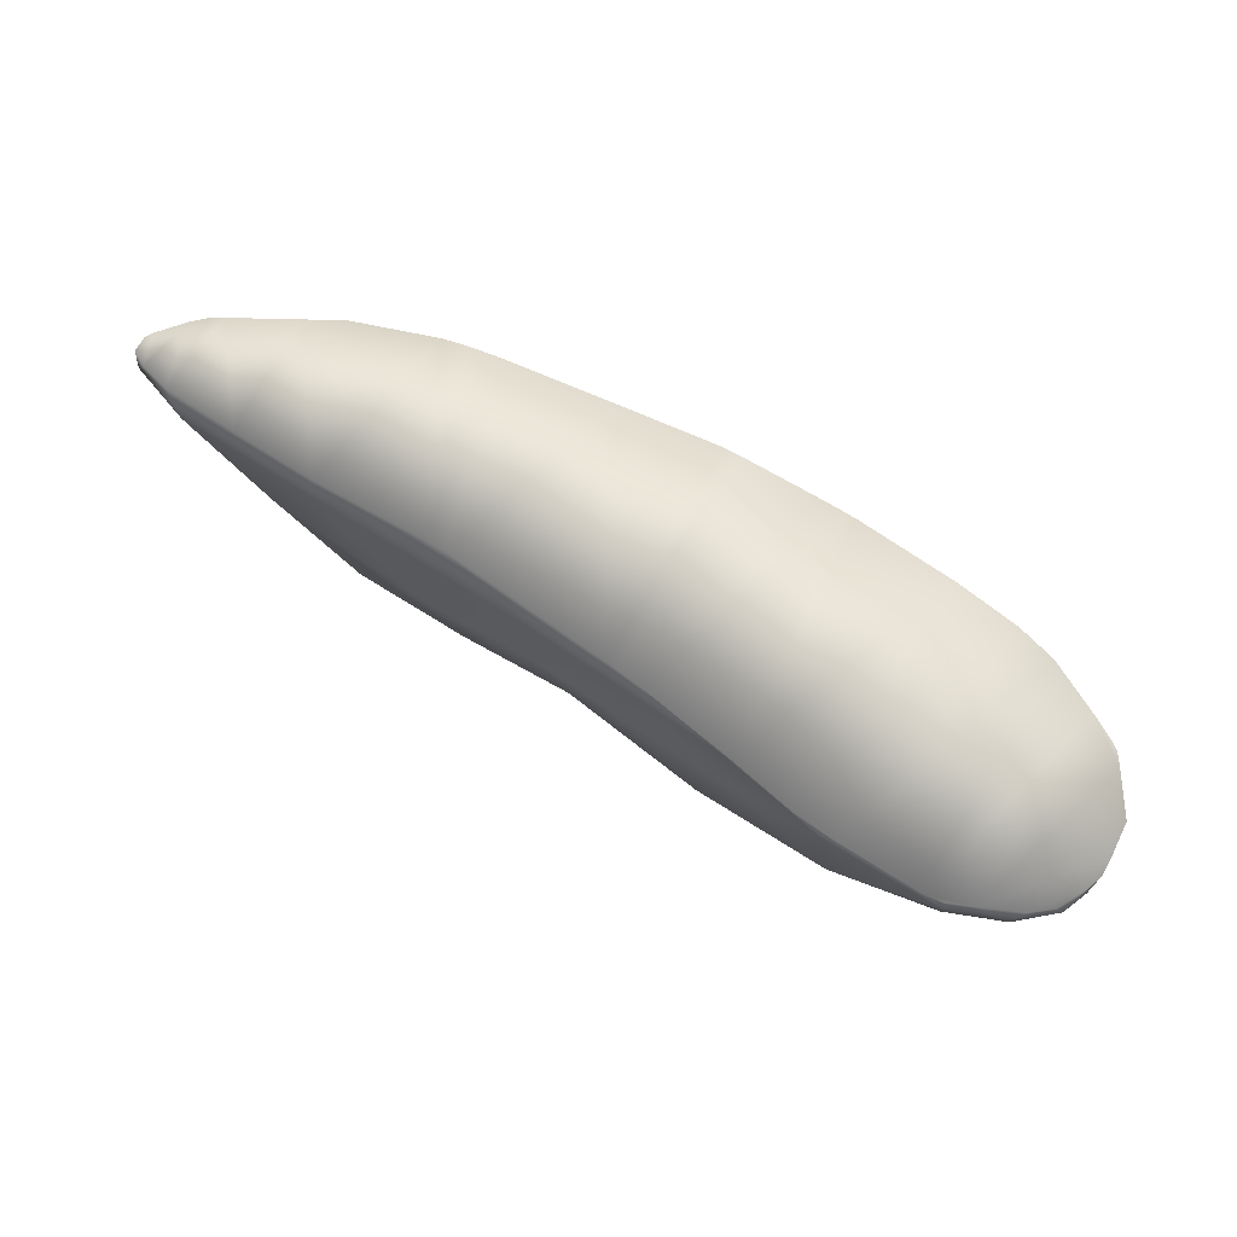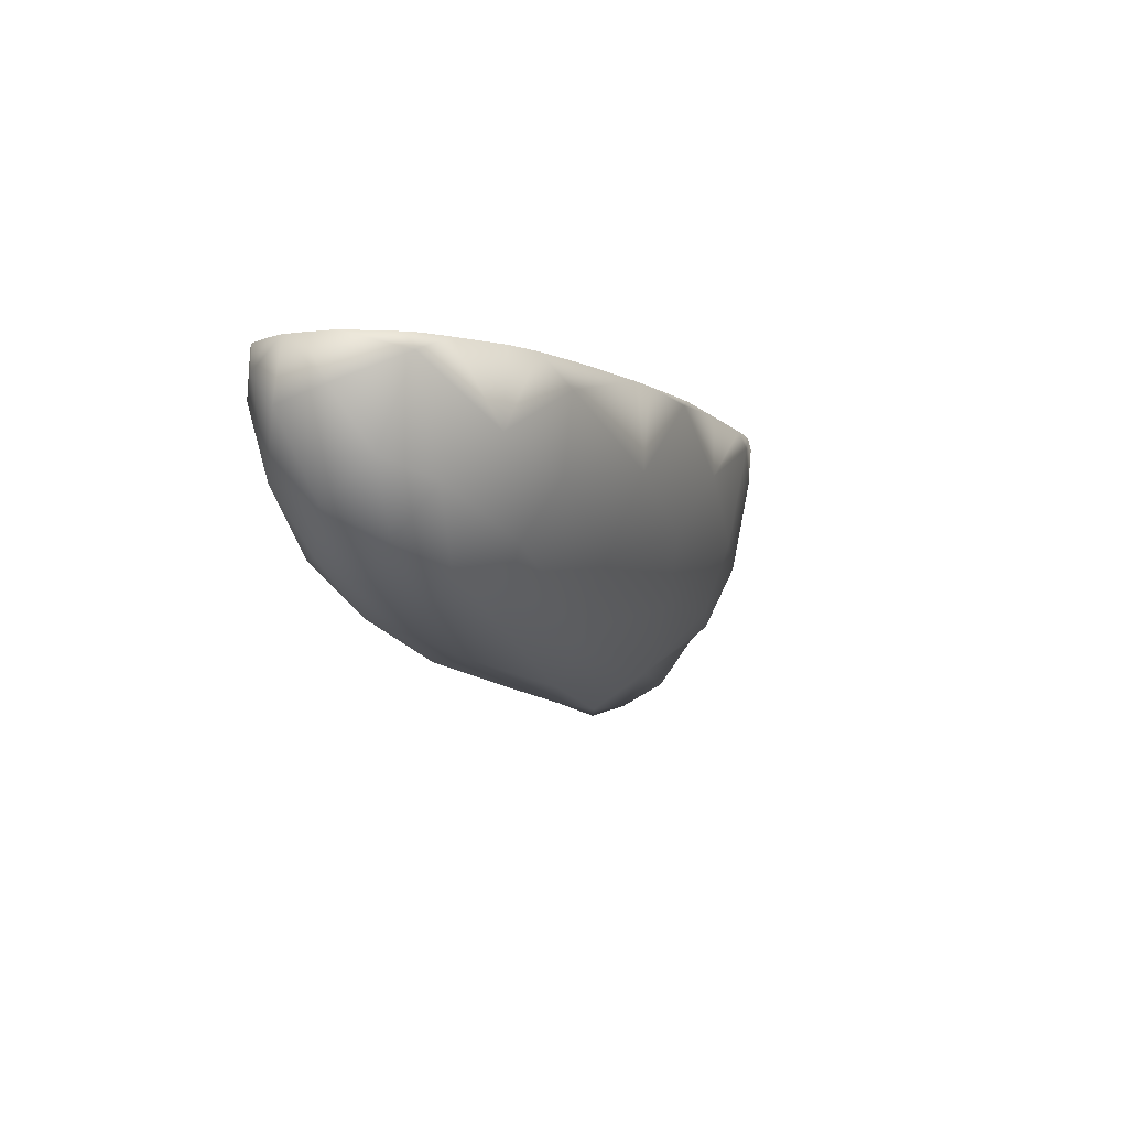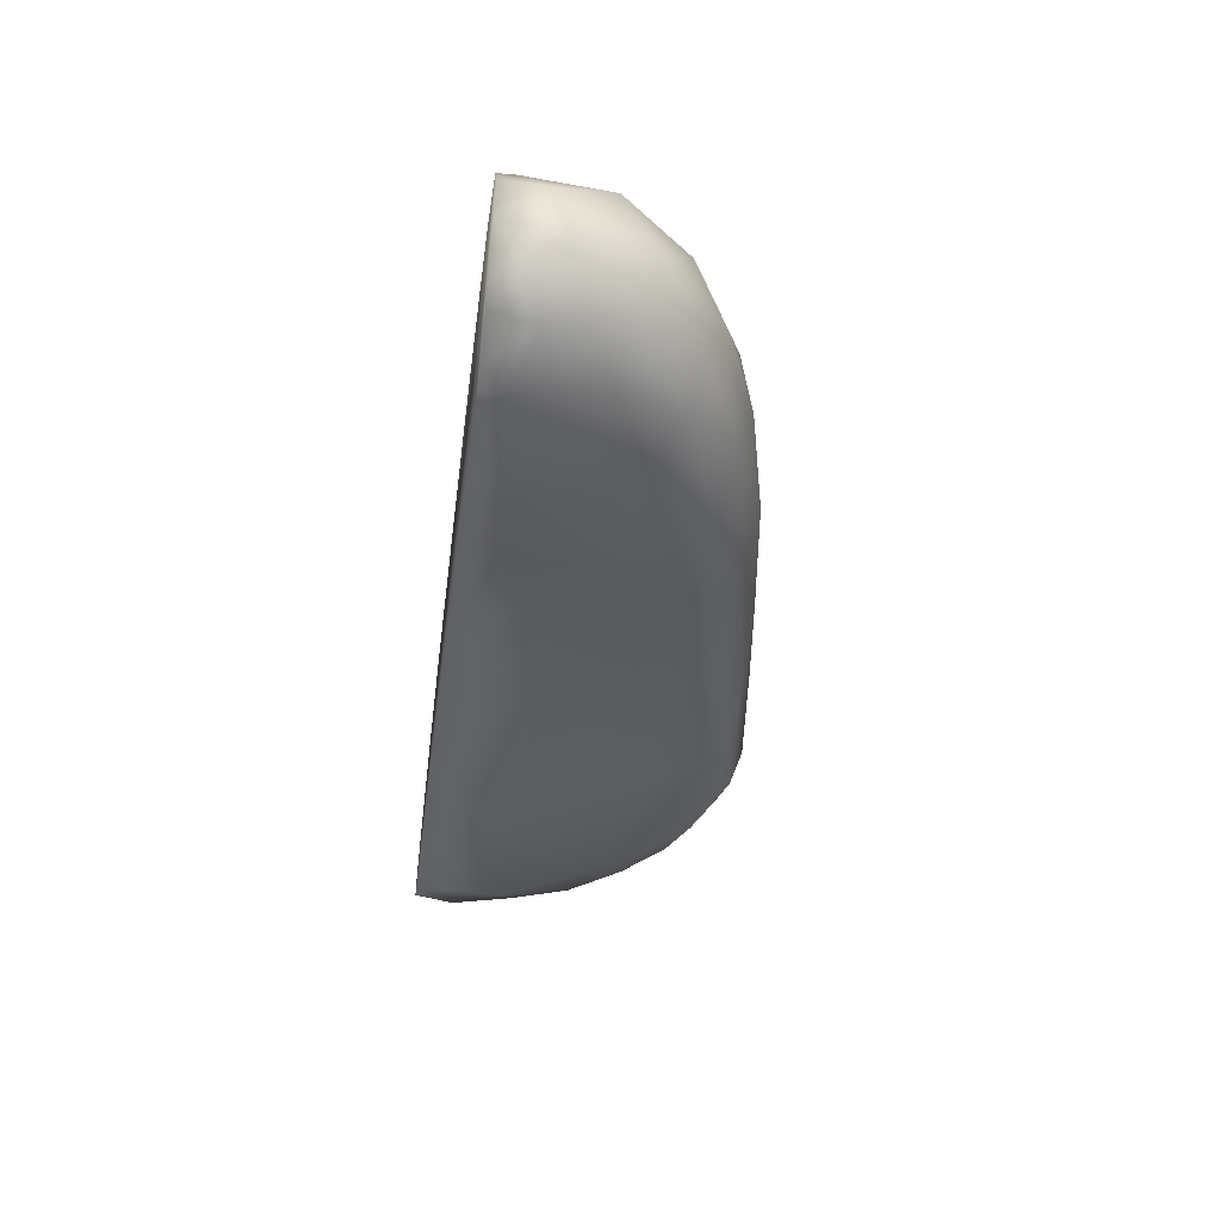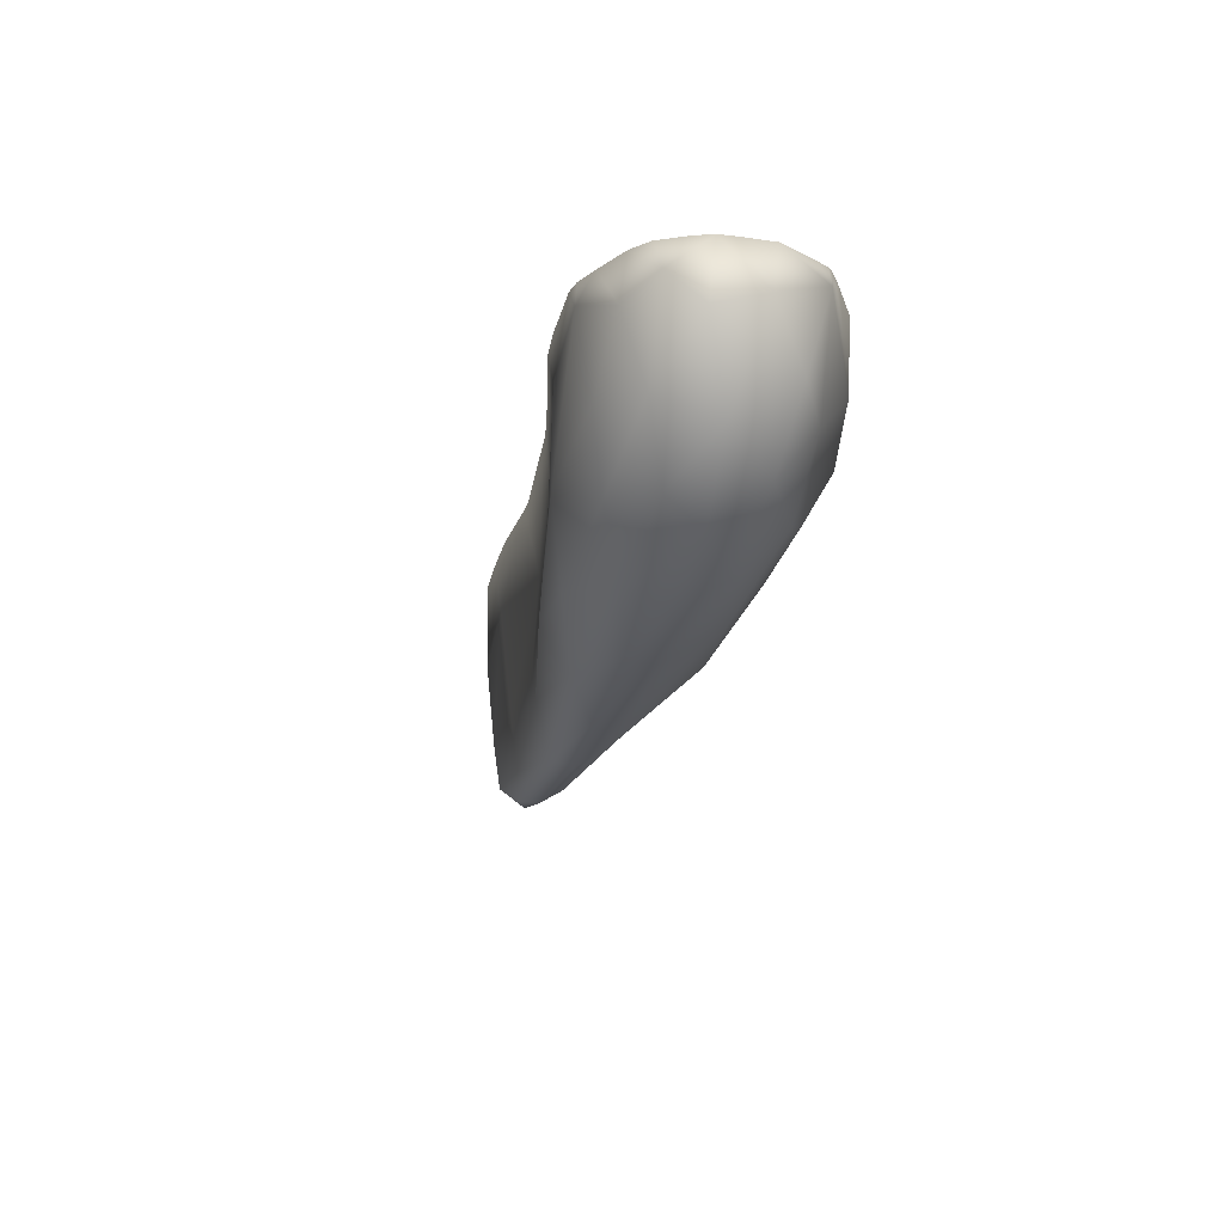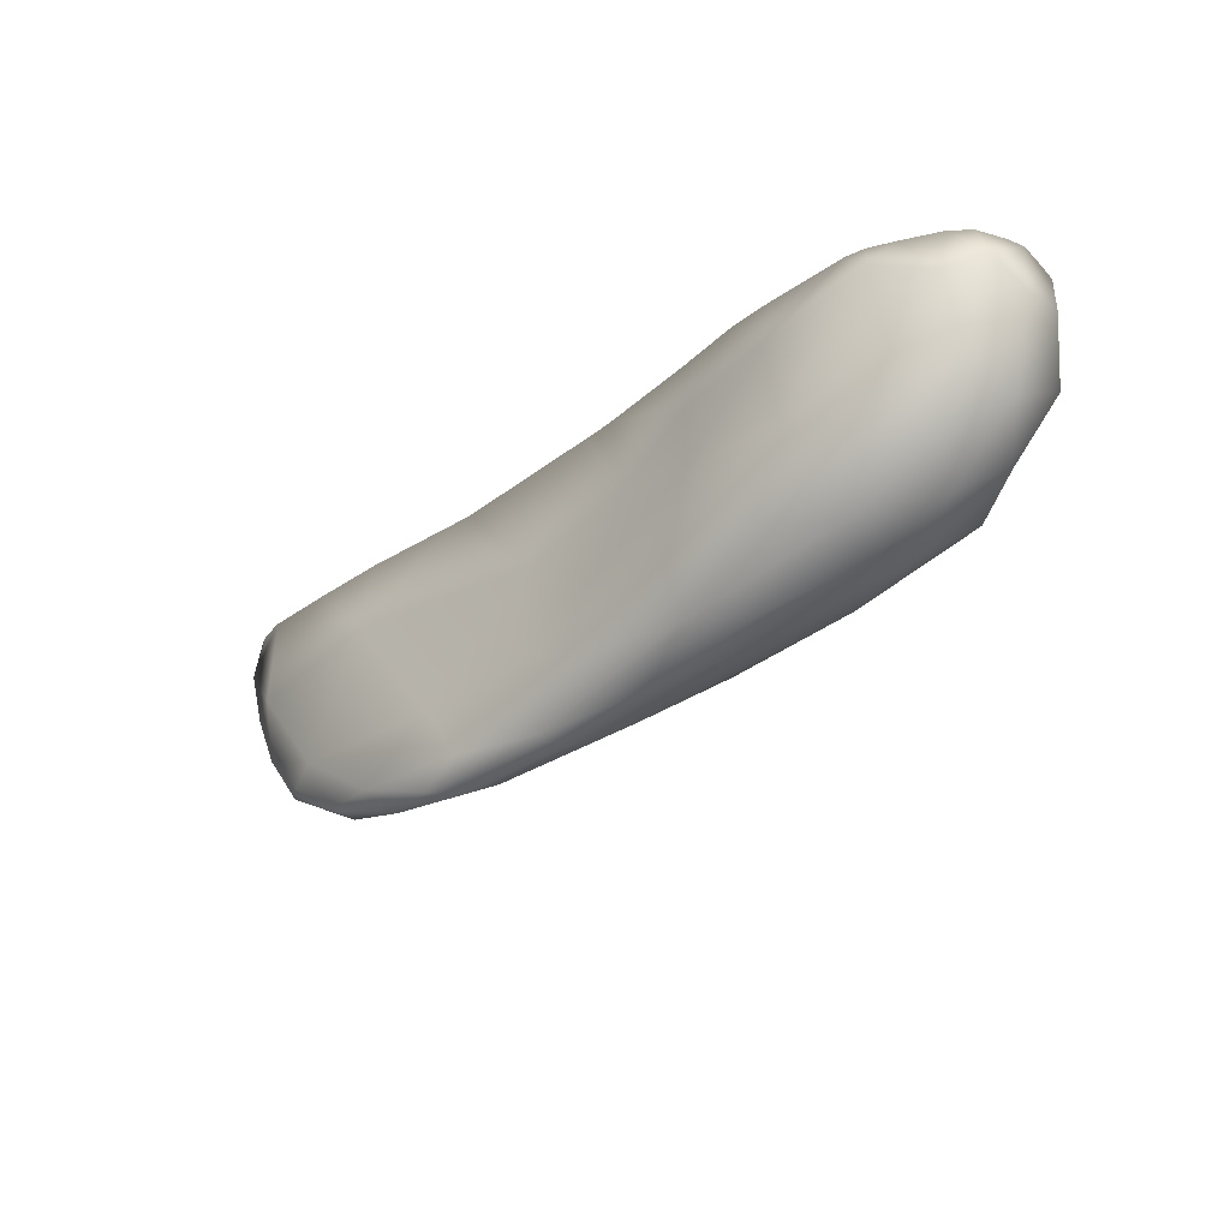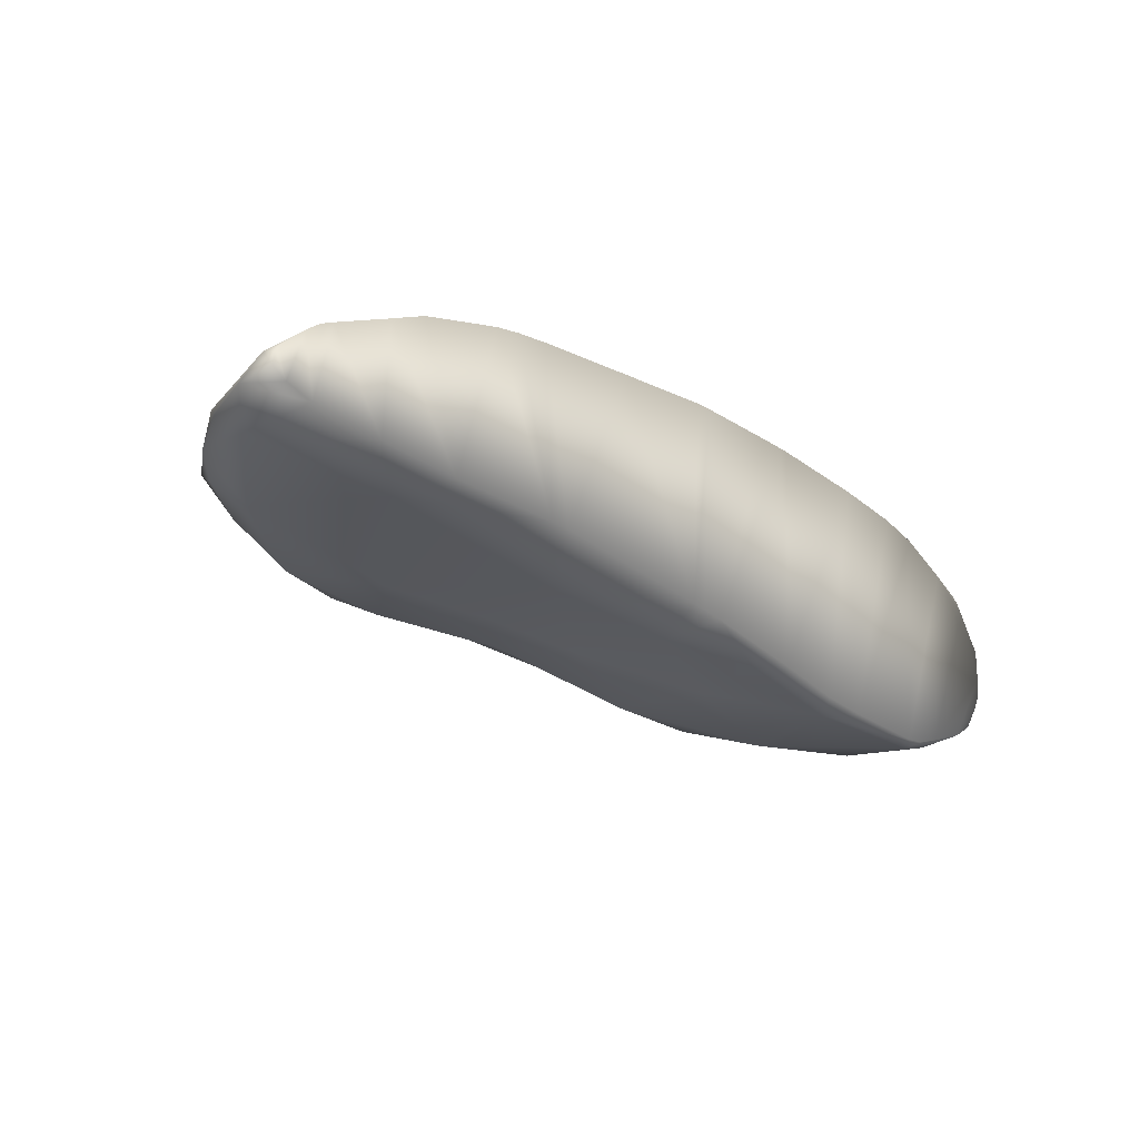
<metadata>
{"format":"obj","ext":"obj","renderer":"f3d","projection":"perspective","resolution":1024,"background":"white","views":[{"elev":75.7,"azim":25.0,"up":"+Z"},{"elev":-4.7,"azim":110.8,"up":"+Z"},{"elev":-44.8,"azim":82.4,"up":"+Y"},{"elev":-16.8,"azim":72.8,"up":"+Z"},{"elev":-34.3,"azim":35.8,"up":"+Z"},{"elev":-21.7,"azim":-43.1,"up":"+Y"}]}
</metadata>
<code>
o 10671
v 6.99 7.259 5.405
v 6.96 7.246 5.412
v 6.91 7.266 5.416
v 7.024 7.272 5.411
v 6.888 7.246 5.439
v 7.001 7.234 5.431
v 7.088 7.242 5.425
v 6.817 7.273 5.453
v 7.097 7.262 5.417
v 7.2 7.248 5.431
v 6.839 7.285 5.441
v 7.165 7.286 5.432
v 6.977 7.312 5.45
v 6.964 7.237 5.491
v 7.331 7.231 5.451
v 7.261 7.211 5.457
v 7.33 7.266 5.453
v 6.757 7.286 5.49
v 6.802 7.308 5.49
v 7.23 7.339 5.482
v 7.369 7.312 5.48
v 6.846 7.341 5.505
v 7.266 7.182 5.496
v 7.356 7.176 5.496
v 7.421 7.206 5.486
v 7.12 7.219 5.47
v 6.794 7.263 5.508
v 7.419 7.246 5.472
v 6.762 7.28 5.496
v 7.451 7.282 5.488
v 6.929 7.364 5.514
v 7.074 7.37 5.514
v 7.083 7.226 5.511
v 7.17 7.208 5.534
v 7.5 7.246 5.507
v 7.49 7.319 5.522
v 7.425 7.353 5.546
v 7.278 7.379 5.547
v 7.399 7.155 5.564
v 7.469 7.175 5.534
v 7.513 7.208 5.53
v 6.859 7.252 5.632
v 7.535 7.287 5.539
v 7.569 7.239 5.569
v 6.724 7.282 5.542
v 6.706 7.301 5.58
v 6.771 7.334 5.551
v 6.828 7.366 5.568
v 7.287 7.183 5.587
v 7.552 7.184 5.59
v 7.079 7.233 5.6
v 7.582 7.296 5.603
v 6.956 7.399 5.584
v 7.139 7.4 5.578
v 7.5 7.157 5.597
v 7.53 7.327 5.588
v 7.414 7.387 5.601
v 7.494 7.146 5.679
v 7.6 7.215 5.643
v 7.203 7.209 5.621
v 6.718 7.273 5.61
v 6.697 7.286 5.599
v 7.263 7.408 5.622
v 7.077 7.418 5.64
v 7.381 7.161 5.663
v 7.55 7.163 5.658
v 7.284 7.189 5.659
v 7.603 7.263 5.658
v 6.736 7.342 5.626
v 7.495 7.367 5.629
v 6.814 7.381 5.664
v 7.417 7.397 5.674
v 6.94 7.414 5.686
v 7.584 7.186 5.674
v 6.68 7.287 5.66
v 7.57 7.323 5.686
v 7.187 7.422 5.694
v 6.685 7.308 5.684
v 7.351 7.164 5.7
v 6.917 7.41 5.7
v 6.974 7.415 5.7
v 7.394 7.156 5.7
v 7.516 7.155 5.7
v 6.942 7.413 5.7
v 7.574 7.181 5.7
v 6.982 7.243 5.7
v 7.555 7.168 5.7
v 7.591 7.206 5.7
v 6.794 7.26 5.7
v 7.473 7.147 5.7
v 7.492 7.148 5.7
v 6.873 7.25 5.7
v 7.002 7.241 5.7
v 7.161 7.213 5.7
v 7.29 7.181 5.7
v 7.598 7.222 5.7
v 7.174 7.21 5.7
v 7.599 7.239 5.7
v 6.698 7.28 5.7
v 7.599 7.27 5.7
v 6.685 7.29 5.7
v 6.728 7.342 5.7
v 6.724 7.27 5.7
v 7.578 7.309 5.7
v 7.571 7.32 5.7
v 7.541 7.342 5.7
v 7.565 7.326 5.7
v 7.268 7.415 5.7
v 7.496 7.37 5.7
v 7.174 7.422 5.7
v 7.189 7.421 5.7
v 7.196 7.206 5.7
v 6.741 7.349 5.7
v 7.293 7.413 5.7
v 6.835 7.39 5.7
v 6.8 7.374 5.7
v 6.714 7.332 5.7
v 7.301 7.412 5.7
v 6.686 7.304 5.7
v 7.459 7.383 5.7
v 7.076 7.419 5.7
v 7.397 7.397 5.7
v 6.69 7.309 5.7
f 1 2 3
f 1 3 4
f 5 2 6
f 2 7 6
f 5 8 3
f 2 5 3
f 7 2 1
f 9 7 1
f 9 10 7
f 8 11 3
f 12 10 9
f 3 13 4
f 3 11 13
f 9 1 4
f 12 9 4
f 6 14 5
f 15 16 10
f 10 16 7
f 17 15 10
f 18 11 8
f 17 10 12
f 19 11 18
f 19 13 11
f 4 13 12
f 20 21 12
f 17 12 21
f 13 19 22
f 20 12 13
f 23 16 24
f 16 25 24
f 6 26 14
f 26 16 23
f 27 5 14
f 7 26 6
f 16 26 7
f 25 16 15
f 28 25 15
f 28 15 17
f 29 18 8
f 28 17 30
f 30 17 21
f 13 22 31
f 20 13 32
f 26 33 14
f 26 34 33
f 35 25 28
f 29 8 27
f 5 27 8
f 35 28 30
f 21 36 30
f 31 32 13
f 37 21 20
f 36 21 37
f 38 20 32
f 23 24 39
f 24 40 39
f 26 23 34
f 40 24 25
f 35 41 25
f 14 42 27
f 43 44 35
f 18 29 45
f 35 30 43
f 18 45 46
f 19 18 46
f 19 46 47
f 22 19 47
f 22 47 48
f 37 20 38
f 39 49 23
f 34 23 49
f 41 40 25
f 41 50 40
f 14 33 51
f 41 35 44
f 44 43 52
f 36 43 30
f 22 48 31
f 31 48 53
f 31 53 32
f 38 32 54
f 40 55 39
f 40 50 55
f 50 41 44
f 42 14 51
f 34 51 33
f 27 45 29
f 36 56 43
f 56 52 43
f 37 56 36
f 38 57 37
f 53 54 32
f 55 58 39
f 50 44 59
f 34 60 51
f 45 27 61
f 27 42 61
f 45 62 46
f 54 63 38
f 38 63 57
f 54 53 64
f 54 64 63
f 65 49 39
f 39 58 65
f 55 50 66
f 60 34 49
f 60 49 67
f 59 44 68
f 61 62 45
f 44 52 68
f 46 69 47
f 48 47 69
f 70 37 57
f 37 70 56
f 48 69 71
f 53 48 71
f 63 72 57
f 53 71 73
f 55 66 58
f 67 49 65
f 74 66 50
f 59 74 50
f 62 75 46
f 52 76 68
f 76 52 56
f 70 57 72
f 73 64 53
f 64 77 63
f 93 51 94
f 61 75 62
f 46 75 78
f 69 46 78
f 102 78 117
f 83 66 87
f 67 79 95
f 74 96 88
f 75 103 99
f 100 76 104
f 76 56 70
f 87 74 85
f 101 75 99
f 105 104 76
f 106 70 109
f 98 104 83
f 79 65 82
f 78 101 119
f 116 71 113
f 107 76 106
f 122 120 72
f 80 84 73
f 98 68 100
f 123 117 78
f 78 119 123
f 72 118 122
f 71 116 115
f 63 118 72
f 121 77 64
f 77 110 111
f 70 120 109
f 63 108 114
f 77 111 108
f 76 107 105
f 69 113 71
f 60 112 97
f 68 96 59
f 67 95 112
f 60 94 51
f 58 91 90
f 61 89 103
f 42 92 89
f 51 86 42
f 42 86 92
f 74 88 85
f 58 83 91
f 90 65 58
f 64 81 121
f 73 84 81
f 73 115 80
f 102 69 78
f 83 58 66
f 67 65 79
f 74 59 96
f 75 61 103
f 100 68 76
f 87 66 74
f 106 76 70
f 116 113 89
f 113 102 103
f 89 113 103
f 102 117 103
f 117 123 99
f 103 117 99
f 123 119 99
f 119 101 99
f 89 92 116
f 92 86 80
f 80 115 92
f 115 116 92
f 81 84 86
f 84 80 86
f 81 86 93
f 110 121 94
f 121 81 93
f 108 111 112
f 111 110 94
f 97 111 94
f 118 114 95
f 114 108 112
f 120 122 82
f 122 118 95
f 95 114 112
f 106 109 90
f 109 120 82
f 90 109 82
f 105 107 104
f 107 106 104
f 100 104 98
f 96 98 88
f 88 87 85
f 83 87 98
f 98 87 88
f 90 91 83
f 79 82 122
f 95 79 122
f 90 83 106
f 106 83 104
f 111 97 112
f 121 93 94
f 78 75 101
f 63 114 118
f 121 110 77
f 70 72 120
f 63 77 108
f 69 102 113
f 60 67 112
f 68 98 96
f 60 97 94
f 61 42 89
f 51 93 86
f 90 82 65
f 64 73 81
f 73 71 115

</code>
